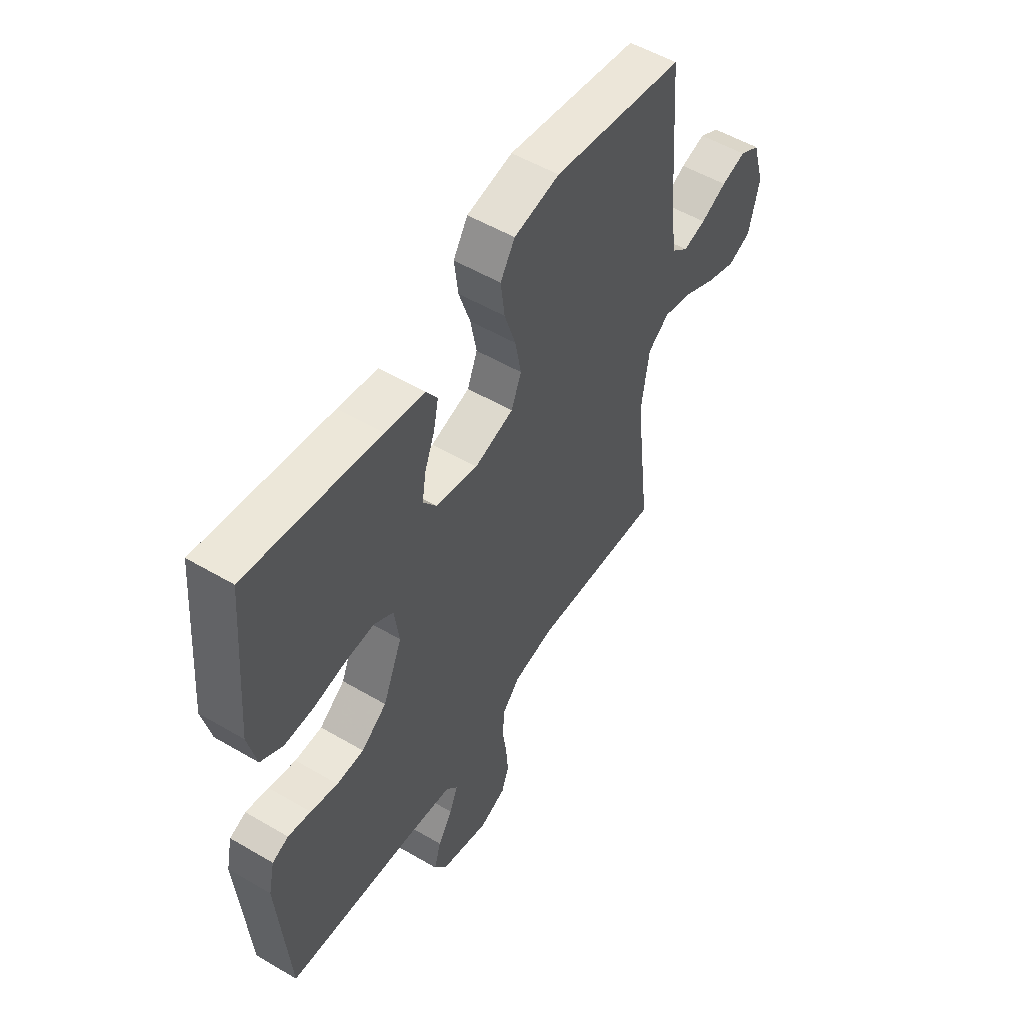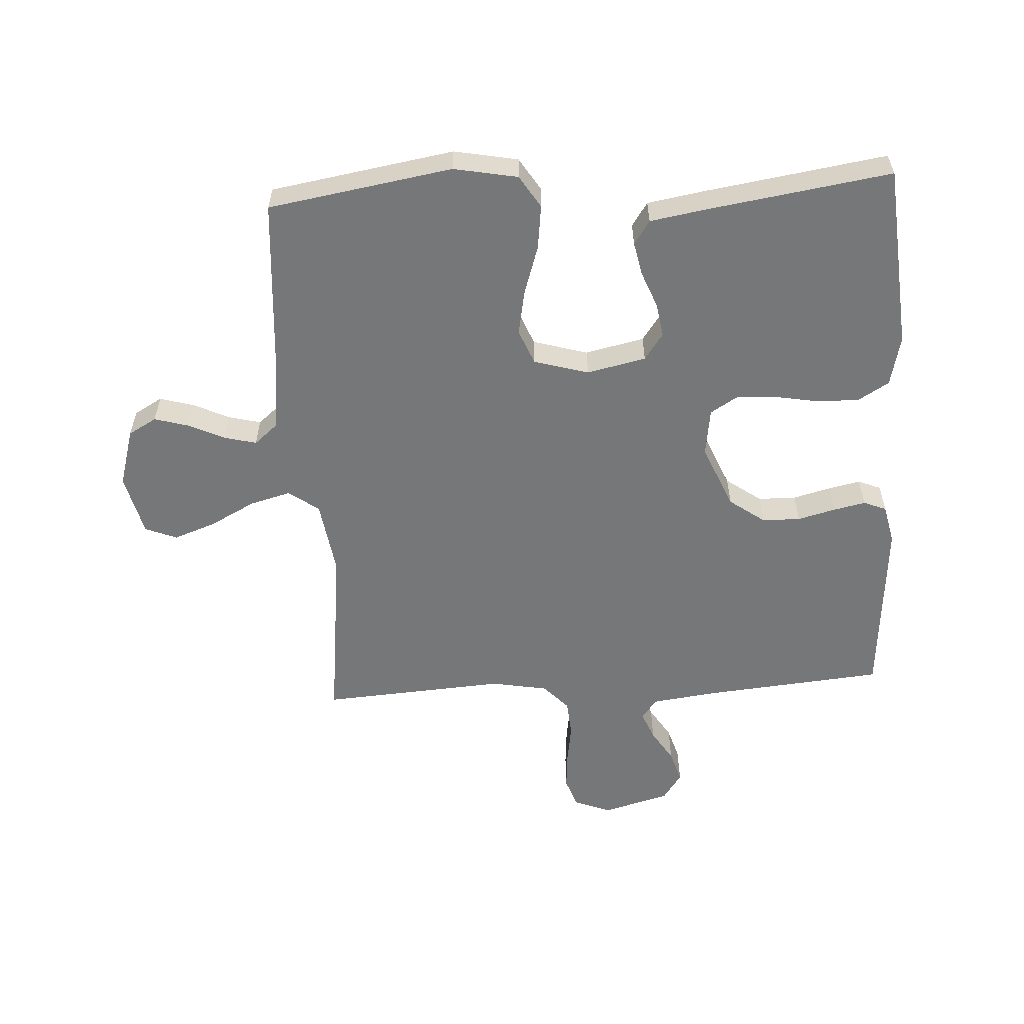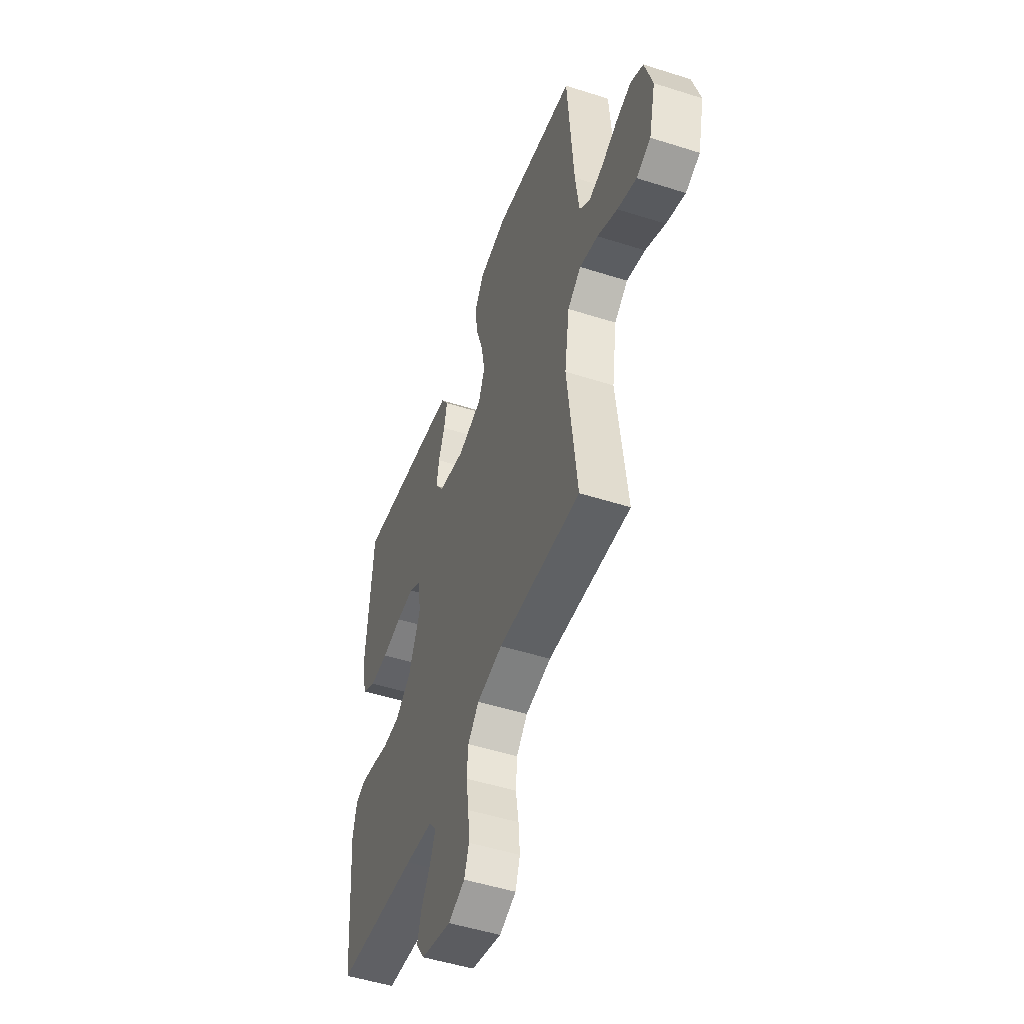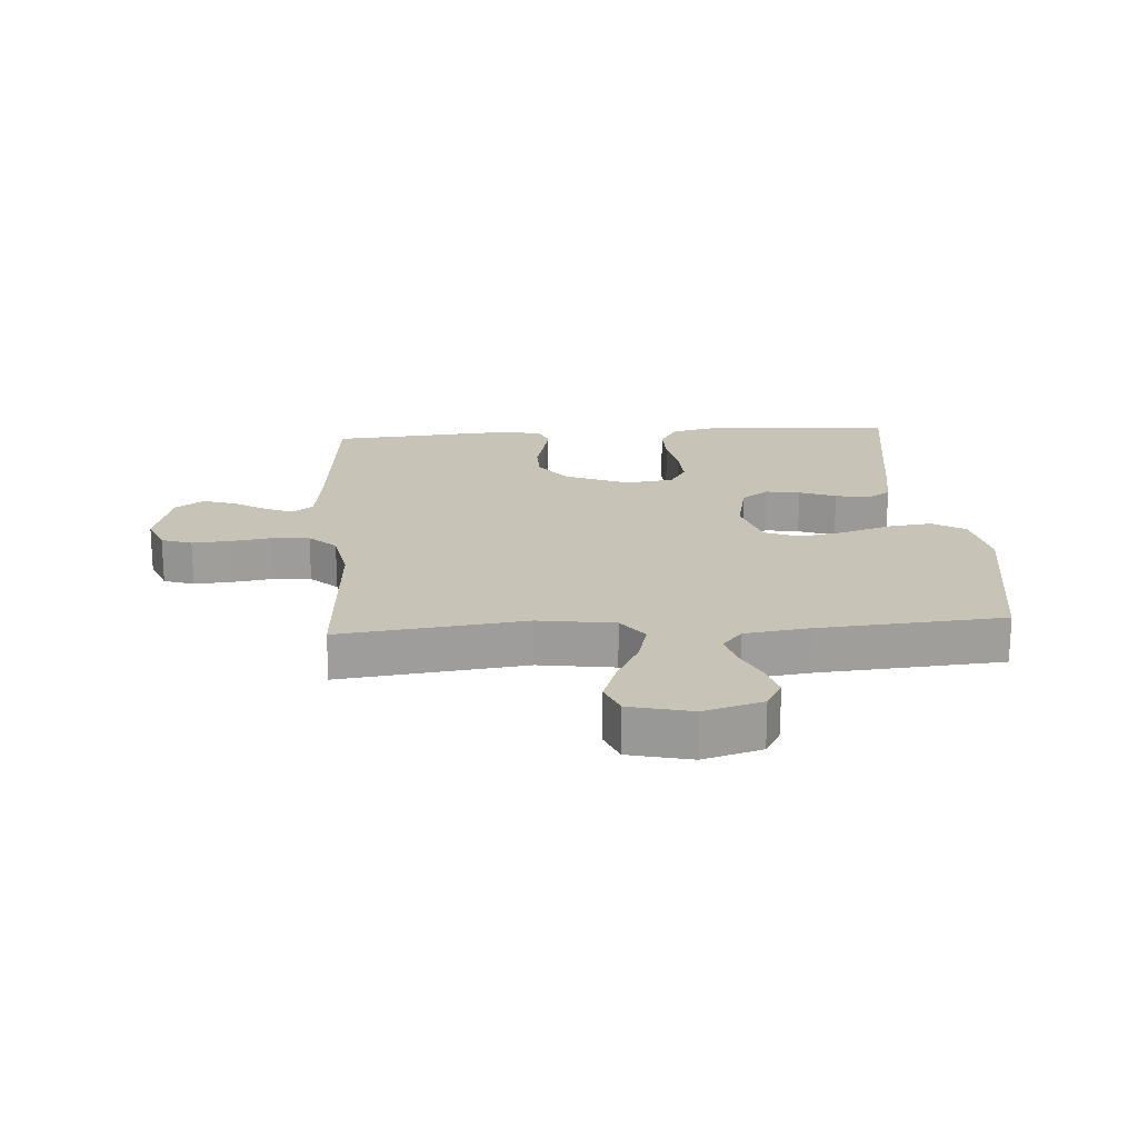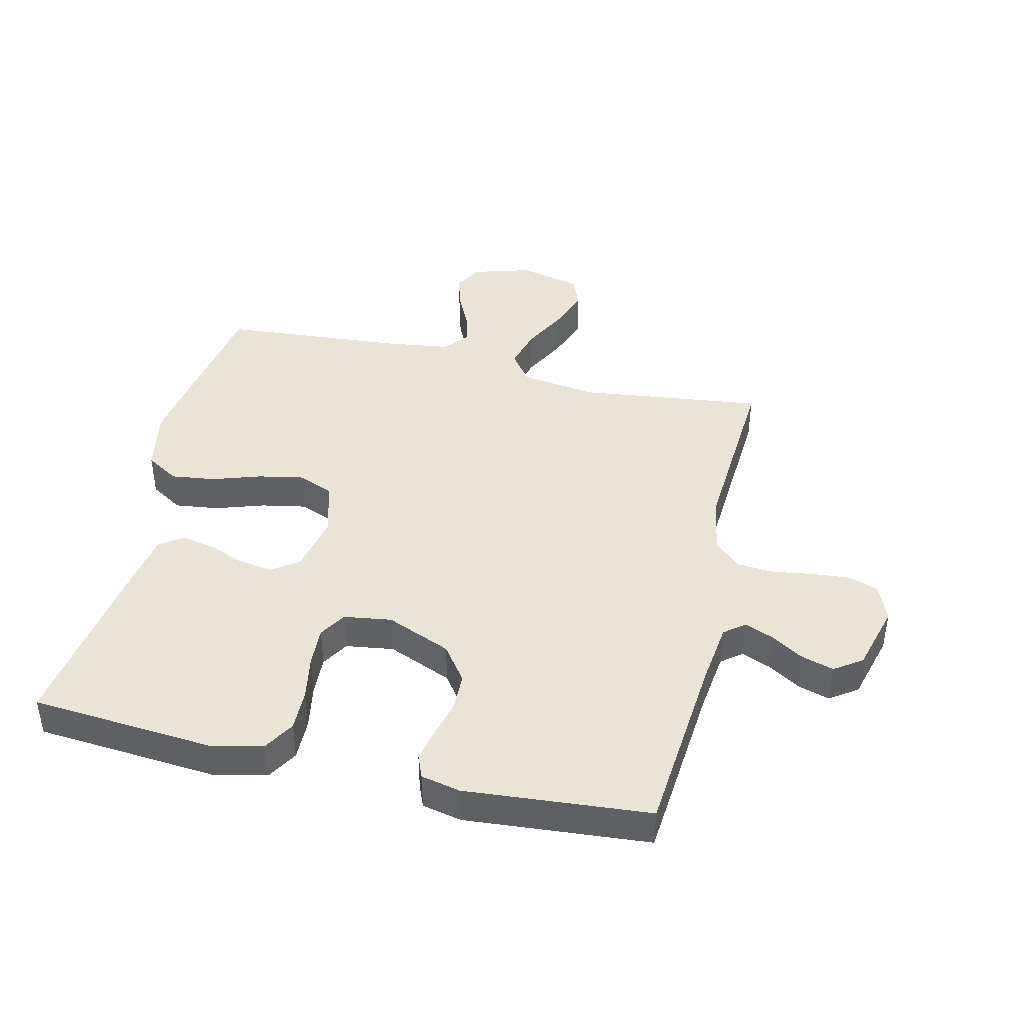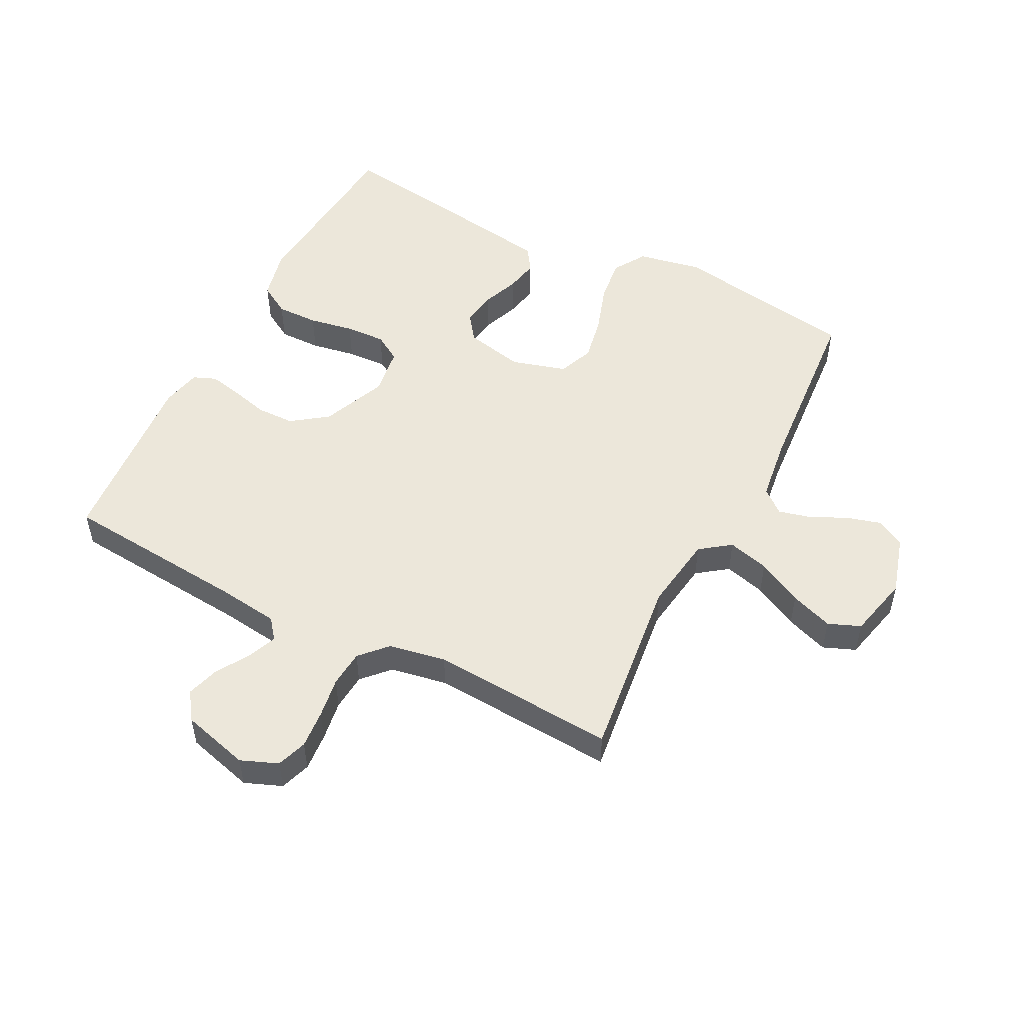
<metadata>
{"format":"obj","ext":"obj","renderer":"f3d","projection":"perspective","resolution":1024,"background":"white","views":[{"elev":53.5,"azim":122.1,"up":"+Z"},{"elev":-57.1,"azim":3.4,"up":"+Y"},{"elev":-49.9,"azim":-109.4,"up":"+Z"},{"elev":19.6,"azim":-94.0,"up":"+Y"},{"elev":42.4,"azim":103.1,"up":"+Y"},{"elev":51.7,"azim":-152.9,"up":"+Y"}]}
</metadata>
<code>
v 0.5 0.07 0.5
v 0.525 0.07 0.2
v 0.506 0.07 0.118
v 0.456 0.07 0.088
v 0.388 0.07 0.089
v 0.315 0.07 0.102
v 0.25 0.07 0.105
v 0.206 0.07 0.078
v 0.195 0.07 0
v 0.239 0.07 -0.105
v 0.297 0.07 -0.147
v 0.359 0.07 -0.148
v 0.421 0.07 -0.132
v 0.473 0.07 -0.121
v 0.51 0.07 -0.136
v 0.524 0.07 -0.2
v 0.5 0.07 -0.5
v 0.2 0.07 -0.527
v 0.099 0.07 -0.54
v 0.073 0.07 -0.573
v 0.092 0.07 -0.62
v 0.125 0.07 -0.673
v 0.141 0.07 -0.726
v 0.11 0.07 -0.771
v 0 0.07 -0.801
v -0.06 0.07 -0.777
v -0.077 0.07 -0.728
v -0.072 0.07 -0.666
v -0.062 0.07 -0.6
v -0.067 0.07 -0.54
v -0.107 0.07 -0.497
v -0.2 0.07 -0.48
v -0.5 0.07 -0.5
v -0.464 0.07 -0.2
v -0.482 0.07 -0.077
v -0.531 0.07 -0.041
v -0.598 0.07 -0.059
v -0.671 0.07 -0.097
v -0.74 0.07 -0.122
v -0.792 0.07 -0.101
v -0.816 0.07 0
v -0.788 0.07 0.095
v -0.742 0.07 0.121
v -0.686 0.07 0.105
v -0.627 0.07 0.077
v -0.575 0.07 0.064
v -0.537 0.07 0.096
v -0.523 0.07 0.2
v -0.5 0.07 0.5
v -0.2 0.07 0.549
v -0.096 0.07 0.529
v -0.063 0.07 0.476
v -0.072 0.07 0.404
v -0.098 0.07 0.325
v -0.112 0.07 0.251
v -0.089 0.07 0.194
v 0 0.07 0.168
v 0.096 0.07 0.189
v 0.127 0.07 0.232
v 0.118 0.07 0.288
v 0.095 0.07 0.347
v 0.084 0.07 0.401
v 0.11 0.07 0.44
v 0.2 0.07 0.455
v 0.5 0 0.5
v 0.525 0 0.2
v 0.506 0 0.118
v 0.456 0 0.088
v 0.388 0 0.089
v 0.315 0 0.102
v 0.25 0 0.105
v 0.206 0 0.078
v 0.195 0 0
v 0.239 0 -0.105
v 0.297 0 -0.147
v 0.359 0 -0.148
v 0.421 0 -0.132
v 0.473 0 -0.121
v 0.51 0 -0.136
v 0.524 0 -0.2
v 0.5 0 -0.5
v 0.2 0 -0.527
v 0.099 0 -0.54
v 0.073 0 -0.573
v 0.092 0 -0.62
v 0.125 0 -0.673
v 0.141 0 -0.726
v 0.11 0 -0.771
v 0 0 -0.801
v -0.06 0 -0.777
v -0.077 0 -0.728
v -0.072 0 -0.666
v -0.062 0 -0.6
v -0.067 0 -0.54
v -0.107 0 -0.497
v -0.2 0 -0.48
v -0.5 0 -0.5
v -0.464 0 -0.2
v -0.482 0 -0.077
v -0.531 0 -0.041
v -0.598 0 -0.059
v -0.671 0 -0.097
v -0.74 0 -0.122
v -0.792 0 -0.101
v -0.816 0 0
v -0.788 0 0.095
v -0.742 0 0.121
v -0.686 0 0.105
v -0.627 0 0.077
v -0.575 0 0.064
v -0.537 0 0.096
v -0.523 0 0.2
v -0.5 0 0.5
v -0.2 0 0.549
v -0.096 0 0.529
v -0.063 0 0.476
v -0.072 0 0.404
v -0.098 0 0.325
v -0.112 0 0.251
v -0.089 0 0.194
v 0 0 0.168
v 0.096 0 0.189
v 0.127 0 0.232
v 0.118 0 0.288
v 0.095 0 0.347
v 0.084 0 0.401
v 0.11 0 0.44
v 0.2 0 0.455
f 4 5 6
f 3 4 6
f 2 3 6
f 1 2 6
f 64 1 6
f 63 64 6
f 62 63 6
f 61 62 6
f 60 61 6
f 59 60 6 7
f 58 59 7 8
f 57 58 8 9
f 56 57 9 10
f 52 53 54
f 51 52 54
f 50 51 54
f 49 50 54
f 48 49 54
f 47 48 54 55
f 46 47 55 56
f 43 44 45
f 42 43 45
f 41 42 45
f 40 41 45
f 39 40 45
f 38 39 45
f 37 38 45
f 36 37 45 46
f 46 56 10
f 36 46 10
f 35 36 10
f 32 33 34
f 35 10 11
f 34 35 11
f 32 34 11
f 31 32 11
f 27 28 29
f 26 27 29
f 25 26 29
f 24 25 29
f 23 24 29
f 22 23 29
f 21 22 29
f 20 21 29 30
f 31 11 12
f 30 31 12
f 20 30 12
f 19 20 12
f 16 17 18
f 16 18 19
f 15 16 19
f 14 15 19
f 13 14 19
f 12 13 19
f 70 69 68
f 70 68 67
f 70 67 66
f 70 66 65
f 70 65 128
f 70 128 127
f 70 127 126
f 70 126 125
f 70 125 124
f 71 70 124 123
f 72 71 123 122
f 73 72 122 121
f 74 73 121 120
f 118 117 116
f 118 116 115
f 118 115 114
f 118 114 113
f 118 113 112
f 119 118 112 111
f 120 119 111 110
f 109 108 107
f 109 107 106
f 109 106 105
f 109 105 104
f 109 104 103
f 109 103 102
f 109 102 101
f 110 109 101 100
f 74 120 110
f 74 110 100
f 74 100 99
f 98 97 96
f 75 74 99
f 75 99 98
f 75 98 96
f 75 96 95
f 93 92 91
f 93 91 90
f 93 90 89
f 93 89 88
f 93 88 87
f 93 87 86
f 93 86 85
f 94 93 85 84
f 76 75 95
f 76 95 94
f 76 94 84
f 76 84 83
f 82 81 80
f 83 82 80
f 83 80 79
f 83 79 78
f 83 78 77
f 83 77 76
f 1 65 66 2
f 2 66 67 3
f 3 67 68 4
f 4 68 69 5
f 5 69 70 6
f 6 70 71 7
f 7 71 72 8
f 8 72 73 9
f 9 73 74 10
f 10 74 75 11
f 11 75 76 12
f 12 76 77 13
f 13 77 78 14
f 14 78 79 15
f 15 79 80 16
f 16 80 81 17
f 17 81 82 18
f 18 82 83 19
f 19 83 84 20
f 20 84 85 21
f 21 85 86 22
f 22 86 87 23
f 23 87 88 24
f 24 88 89 25
f 25 89 90 26
f 26 90 91 27
f 27 91 92 28
f 28 92 93 29
f 29 93 94 30
f 30 94 95 31
f 31 95 96 32
f 32 96 97 33
f 33 97 98 34
f 34 98 99 35
f 35 99 100 36
f 36 100 101 37
f 37 101 102 38
f 38 102 103 39
f 39 103 104 40
f 40 104 105 41
f 41 105 106 42
f 42 106 107 43
f 43 107 108 44
f 44 108 109 45
f 45 109 110 46
f 46 110 111 47
f 47 111 112 48
f 48 112 113 49
f 49 113 114 50
f 50 114 115 51
f 51 115 116 52
f 52 116 117 53
f 53 117 118 54
f 54 118 119 55
f 55 119 120 56
f 56 120 121 57
f 57 121 122 58
f 58 122 123 59
f 59 123 124 60
f 60 124 125 61
f 61 125 126 62
f 62 126 127 63
f 63 127 128 64
f 64 128 65 1

</code>
